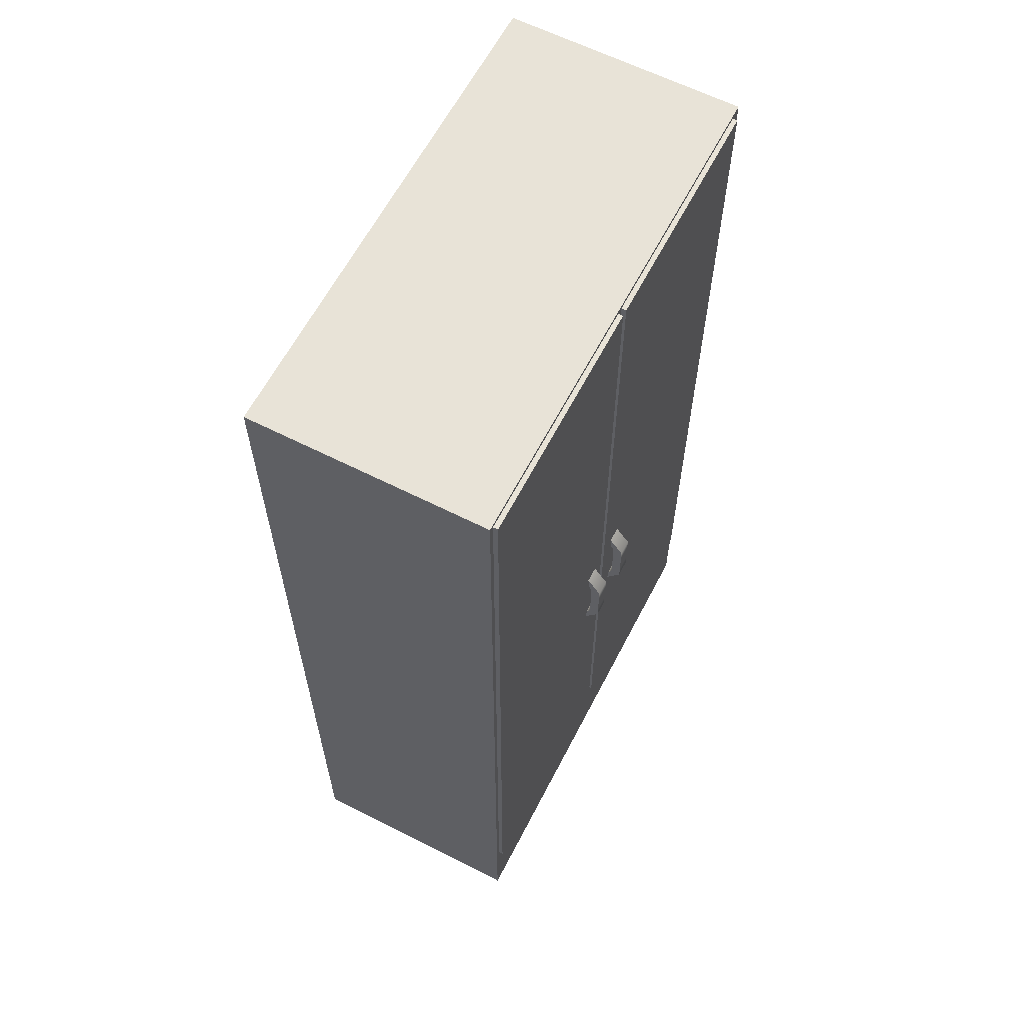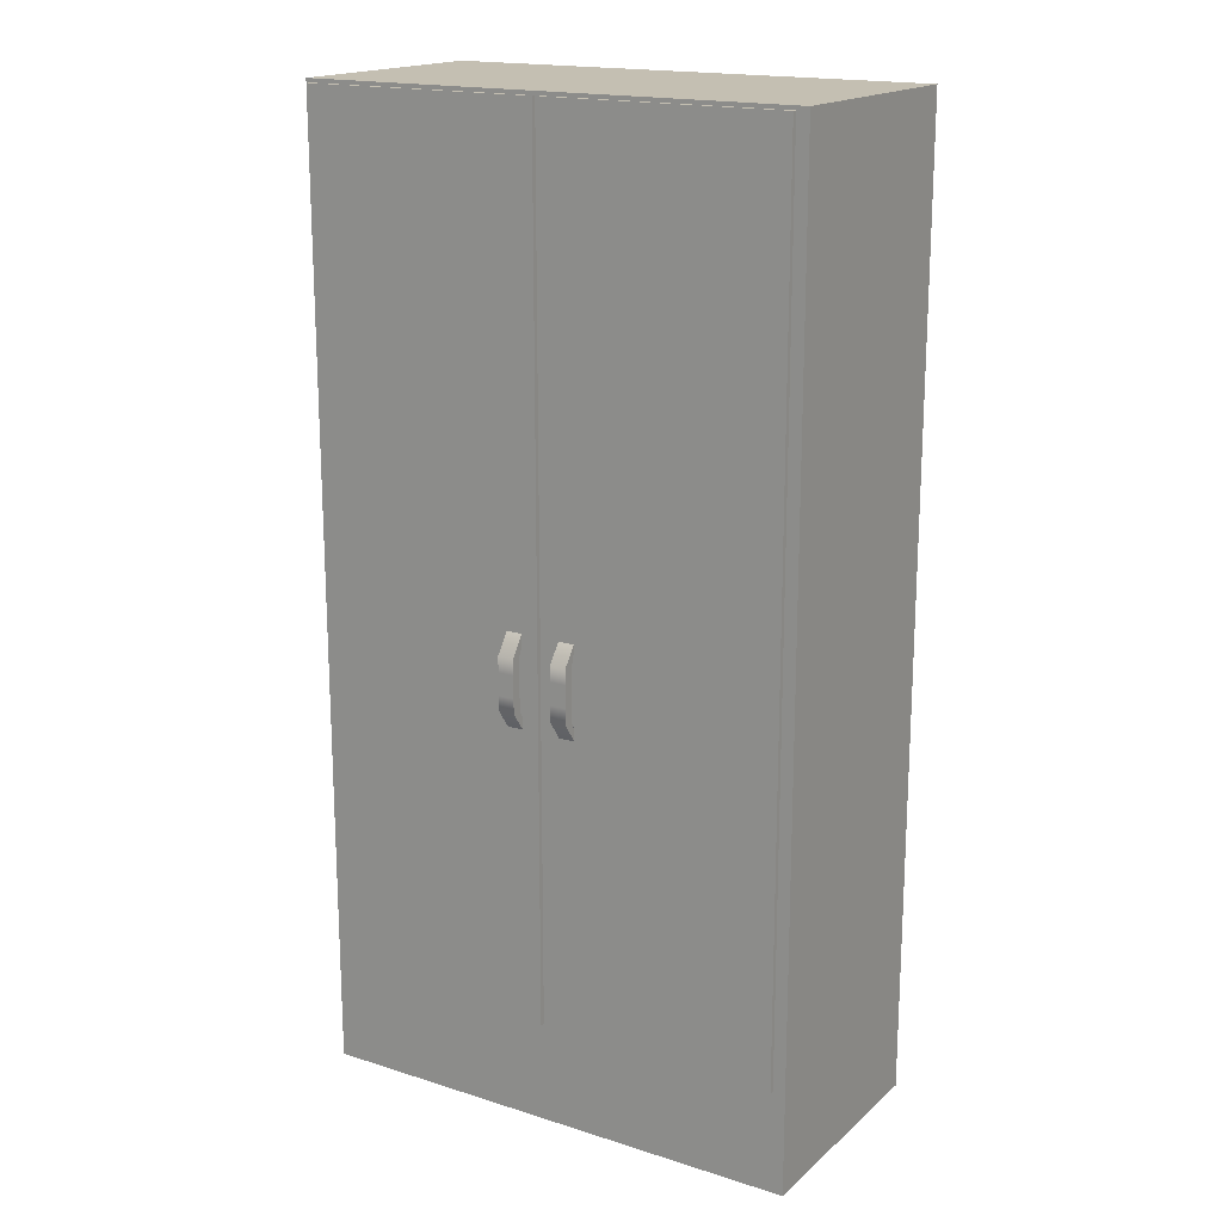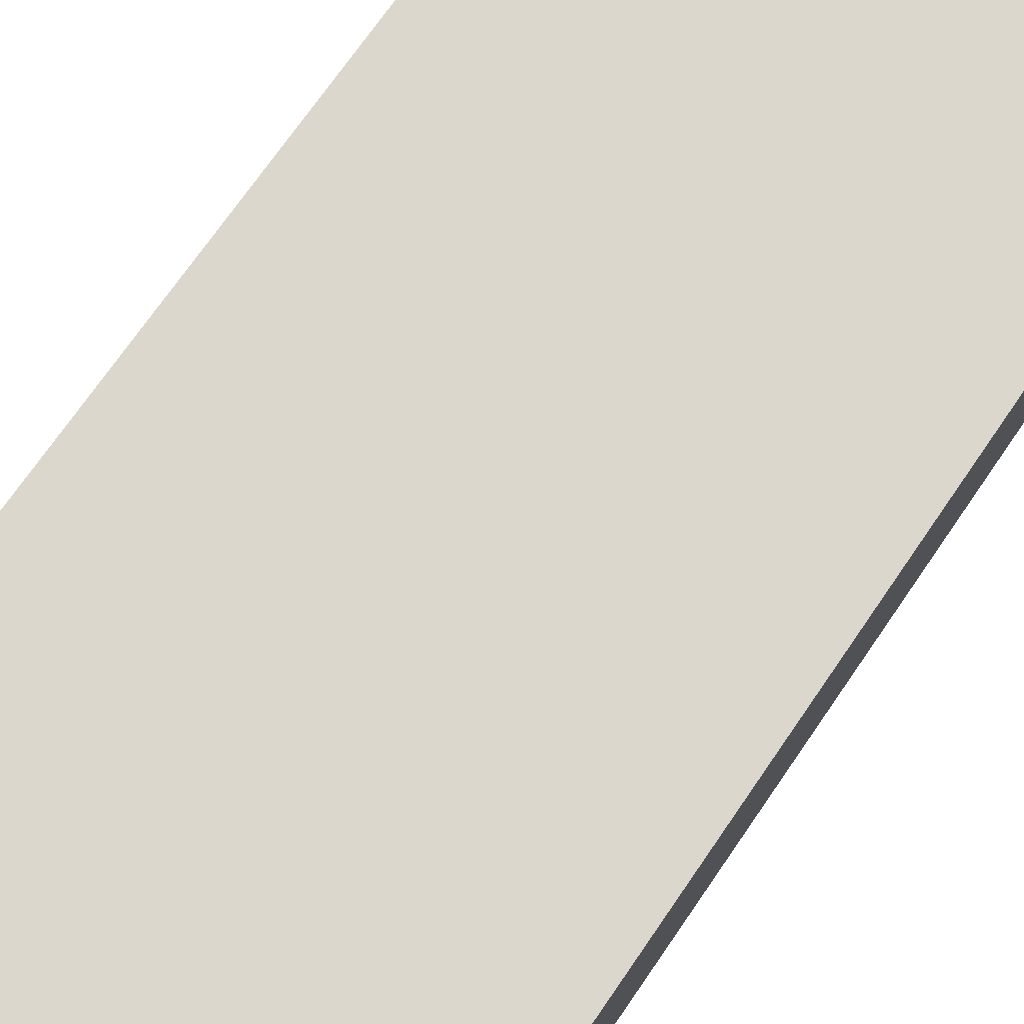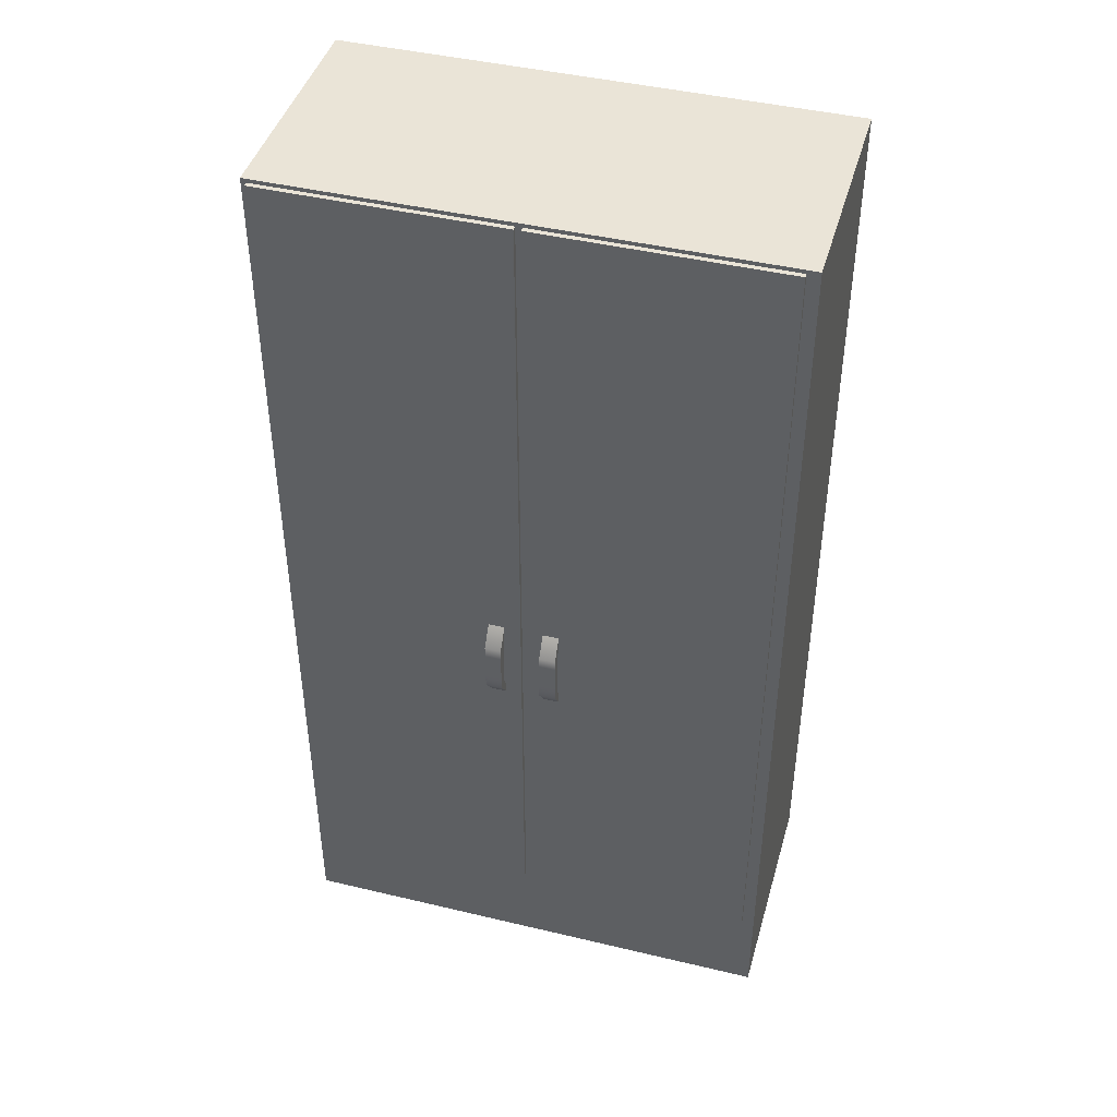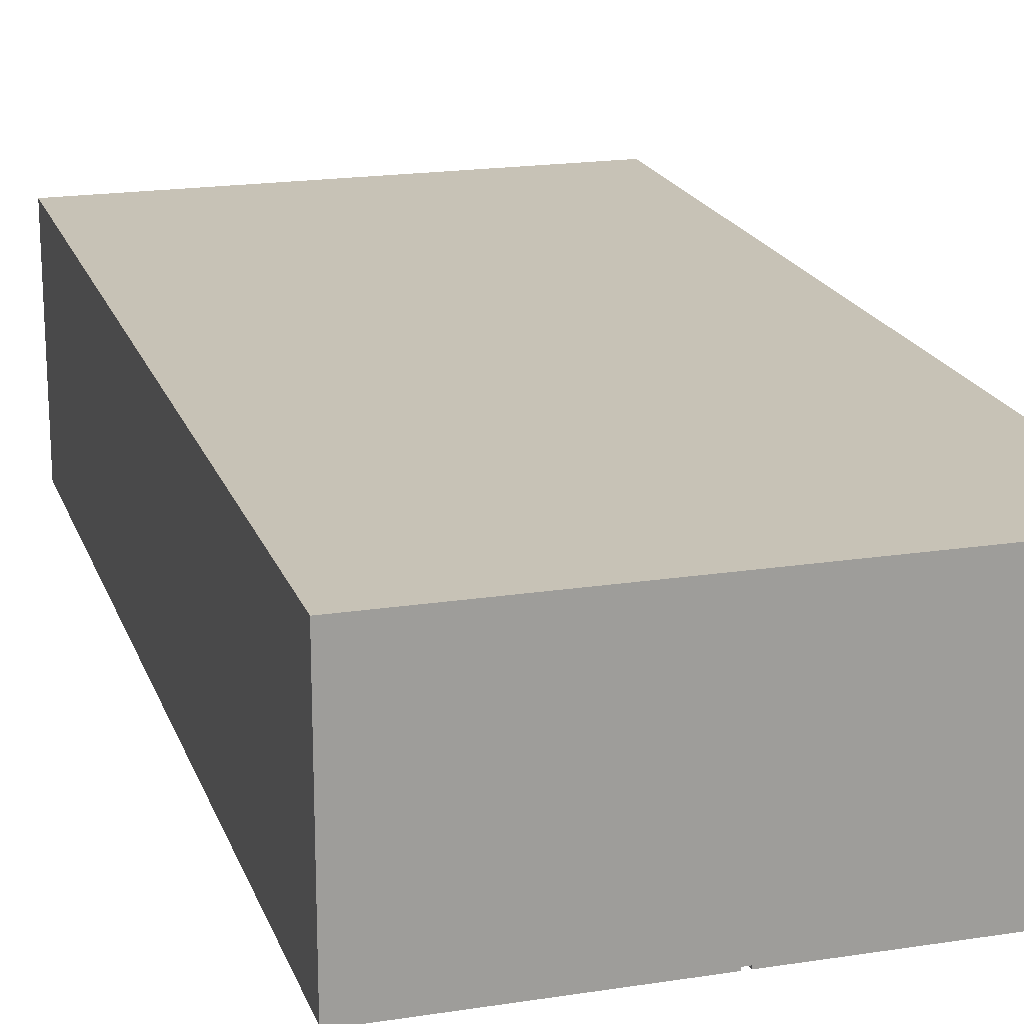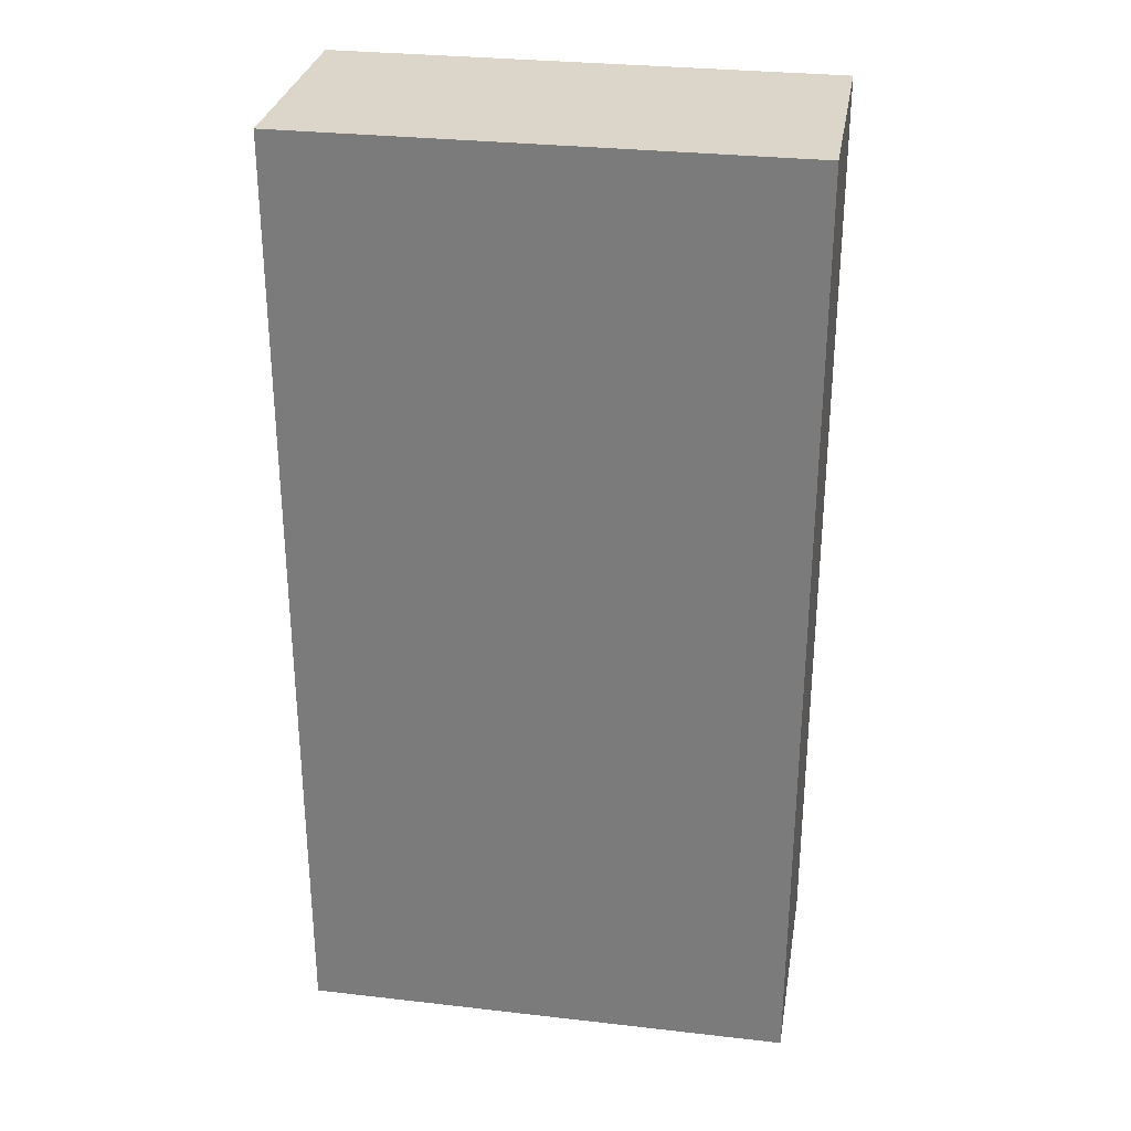
<metadata>
{"format":"obj","ext":"obj","renderer":"f3d","projection":"perspective","resolution":1024,"background":"white","views":[{"elev":62.1,"azim":117.3,"up":"+Y"},{"elev":17.6,"azim":-148.0,"up":"+Y"},{"elev":73.1,"azim":-145.3,"up":"+Z"},{"elev":43.7,"azim":-164.3,"up":"+Y"},{"elev":19.1,"azim":163.6,"up":"+Z"},{"elev":29.9,"azim":9.5,"up":"+Y"}]}
</metadata>
<code>
v -0.1373 4.075 -0.9795
v -0.276 4.075 -0.9795
v -0.1373 3.524 -0.9795
v -0.276 3.524 -0.9795
v -0.1373 3.409 -0.9713
v -0.276 3.409 -0.9713
v -0.1373 4.19 -0.9713
v -0.276 4.19 -0.9713
v -0.1373 3.579 -1.008
v -0.276 3.579 -1.008
v -0.276 3.579 -1.093
v -0.1373 3.579 -1.093
v -0.1373 4.026 -1.008
v -0.276 4.026 -1.008
v -0.276 4.026 -1.093
v -0.1373 4.026 -1.093
v -0.276 3.713 -1.093
v -0.276 3.713 -1.01
v -0.1373 3.713 -1.01
v -0.1373 3.713 -1.093
v -0.1373 3.901 -1.01
v -0.276 3.901 -1.01
v -0.276 3.901 -1.093
v -0.1373 3.901 -1.093
v -2.135 0.03679 1.093
v 2.135 0.03679 1.093
v -2.135 8.26 1.093
v 2.135 8.26 1.093
v -2.135 8.26 -0.9273
v 2.135 8.26 -0.9273
v -2.135 0.03679 -0.9273
v 2.135 0.03679 -0.9273
v 0.05735 0.904 -0.8833
v 2.089 0.904 -0.8833
v 0.05735 8.227 -0.8833
v 2.089 8.227 -0.8833
v 0.05735 8.227 -0.9675
v 2.089 8.227 -0.9675
v 0.05735 0.904 -0.9675
v 2.089 0.904 -0.9675
v 0.1969 3.527 -0.9795
v 0.3356 3.527 -0.9795
v 0.1969 4.079 -0.9795
v 0.3356 4.079 -0.9795
v 0.1969 4.193 -0.9713
v 0.3356 4.193 -0.9713
v 0.1969 3.413 -0.9713
v 0.3356 3.413 -0.9713
v 0.1969 4.024 -1.008
v 0.3356 4.024 -1.008
v 0.3356 4.024 -1.093
v 0.1969 4.024 -1.093
v 0.1969 3.577 -1.008
v 0.3356 3.577 -1.008
v 0.3356 3.577 -1.093
v 0.1969 3.577 -1.093
v 0.3356 3.89 -1.093
v 0.3356 3.89 -1.01
v 0.1969 3.89 -1.01
v 0.1969 3.89 -1.093
v 0.1969 3.702 -1.01
v 0.3356 3.702 -1.01
v 0.3356 3.702 -1.093
v 0.1969 3.702 -1.093
v 0.002232 8.227 -0.8833
v -2.03 8.227 -0.8833
v 0.002232 0.904 -0.8833
v -2.03 0.904 -0.8833
v 0.002232 0.904 -0.9675
v -2.03 0.904 -0.9675
v 0.002232 8.227 -0.9675
v -2.03 8.227 -0.9675
f 9 10 4 3
f 3 4 6 5
f 5 6 11 12
f 7 8 2 1
f 10 11 6 4
f 12 9 3 5
f 21 22 18 19
f 22 23 17 18
f 20 17 23 24
f 24 21 19 20
f 1 2 14 13
f 2 8 15 14
f 16 15 8 7
f 7 1 13 16
f 18 17 11 10
f 19 18 10 9
f 20 19 9 12
f 12 11 17 20
f 13 14 22 21
f 14 15 23 22
f 24 23 15 16
f 16 13 21 24
f 25 26 28 27
f 27 28 30 29
f 29 30 32 31
f 31 32 26 25
f 26 32 30 28
f 31 25 27 29
f 33 34 36 35
f 35 36 38 37
f 37 38 40 39
f 39 40 34 33
f 34 40 38 36
f 39 33 35 37
f 49 50 44 43
f 43 44 46 45
f 45 46 51 52
f 47 48 42 41
f 50 51 46 44
f 52 49 43 45
f 61 62 58 59
f 62 63 57 58
f 60 57 63 64
f 64 61 59 60
f 41 42 54 53
f 42 48 55 54
f 56 55 48 47
f 47 41 53 56
f 58 57 51 50
f 59 58 50 49
f 60 59 49 52
f 52 51 57 60
f 53 54 62 61
f 54 55 63 62
f 64 63 55 56
f 56 53 61 64
f 65 66 68 67
f 67 68 70 69
f 69 70 72 71
f 71 72 66 65
f 66 72 70 68
f 71 65 67 69

</code>
